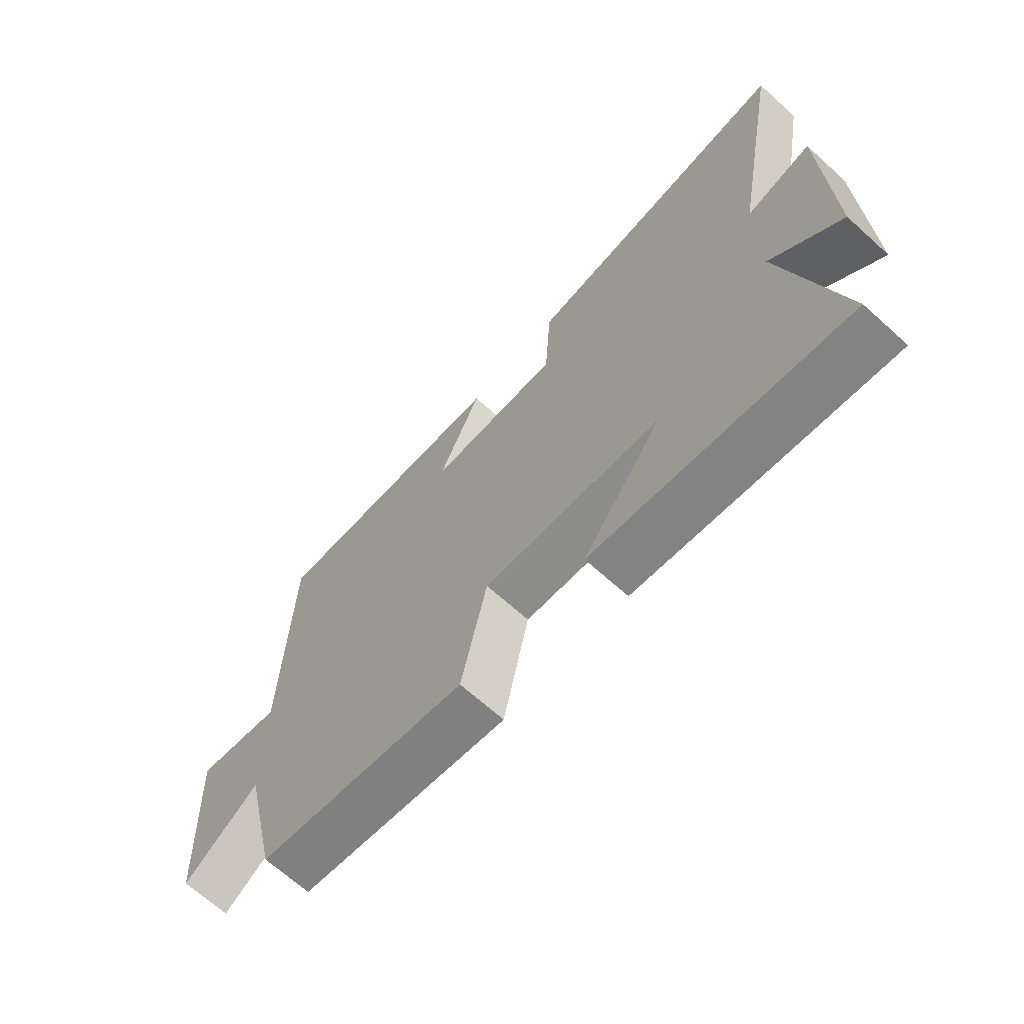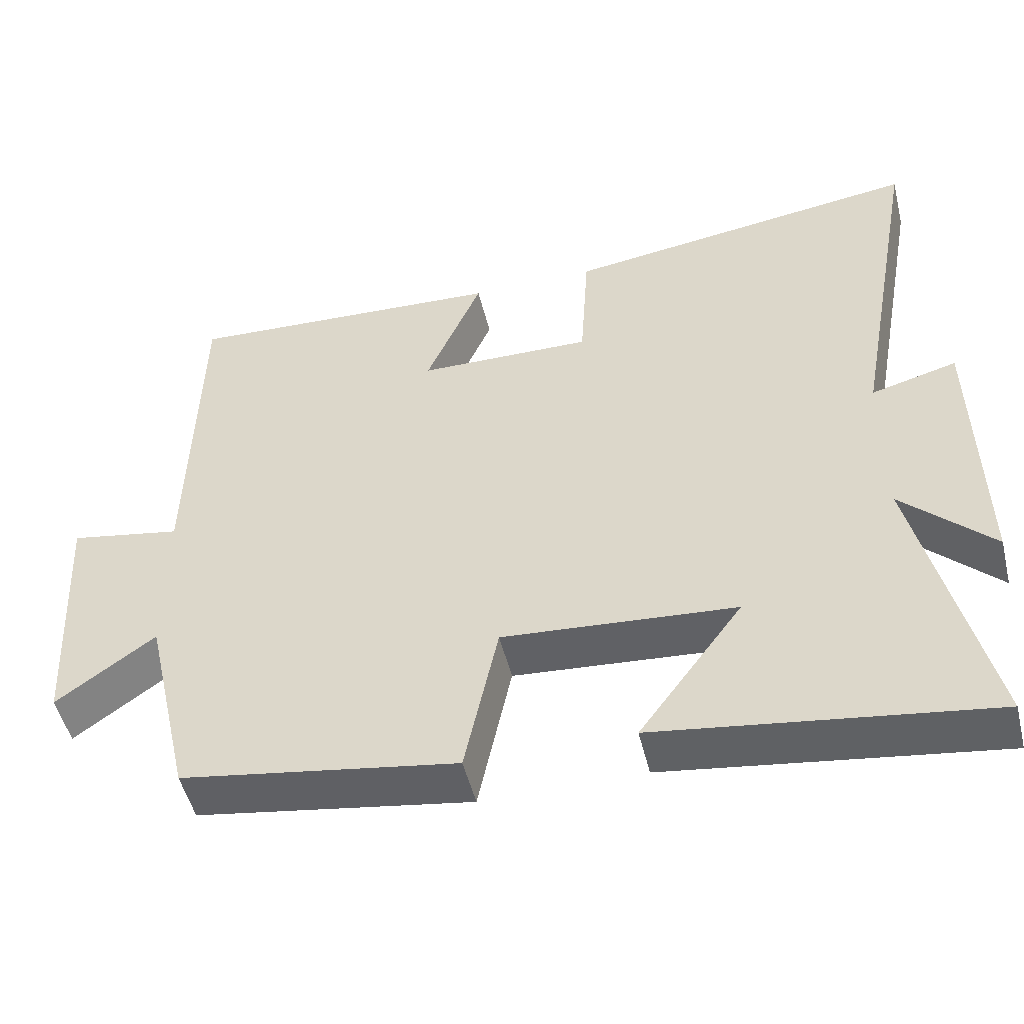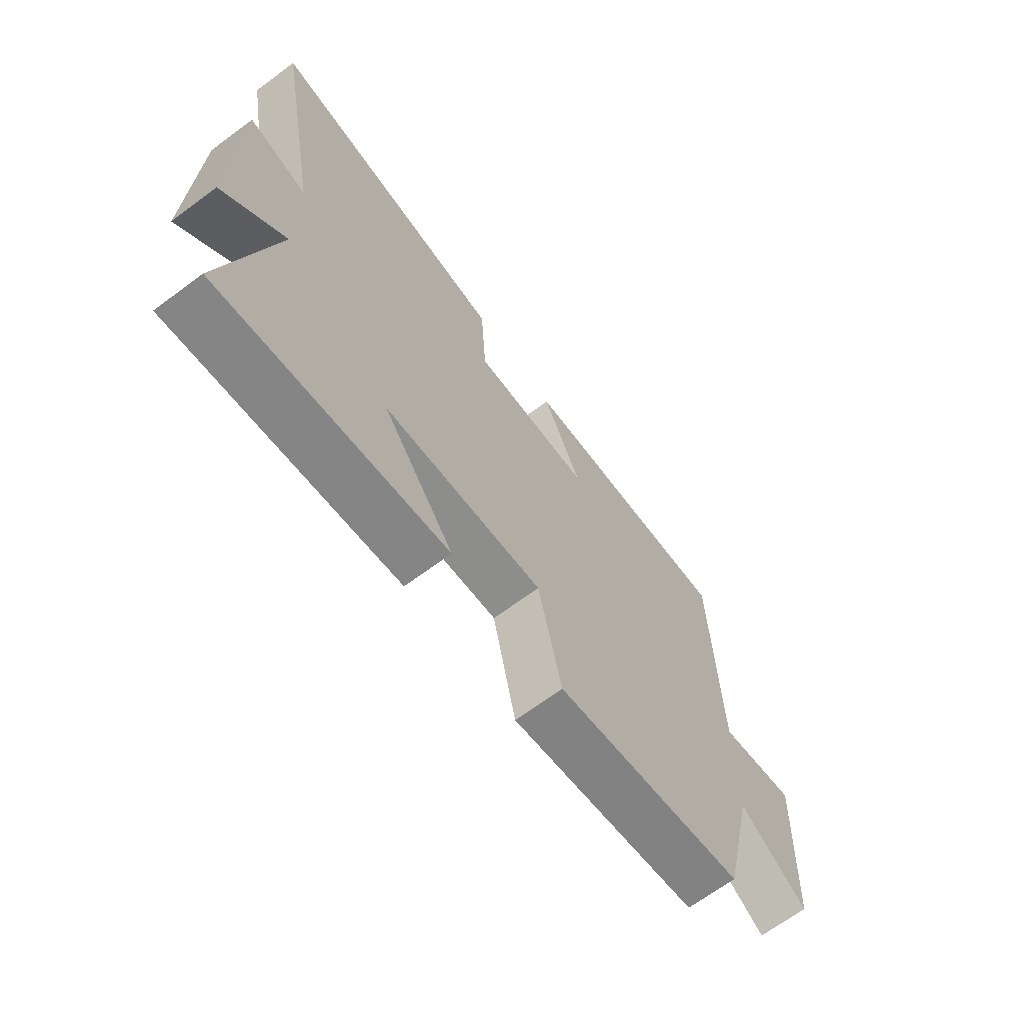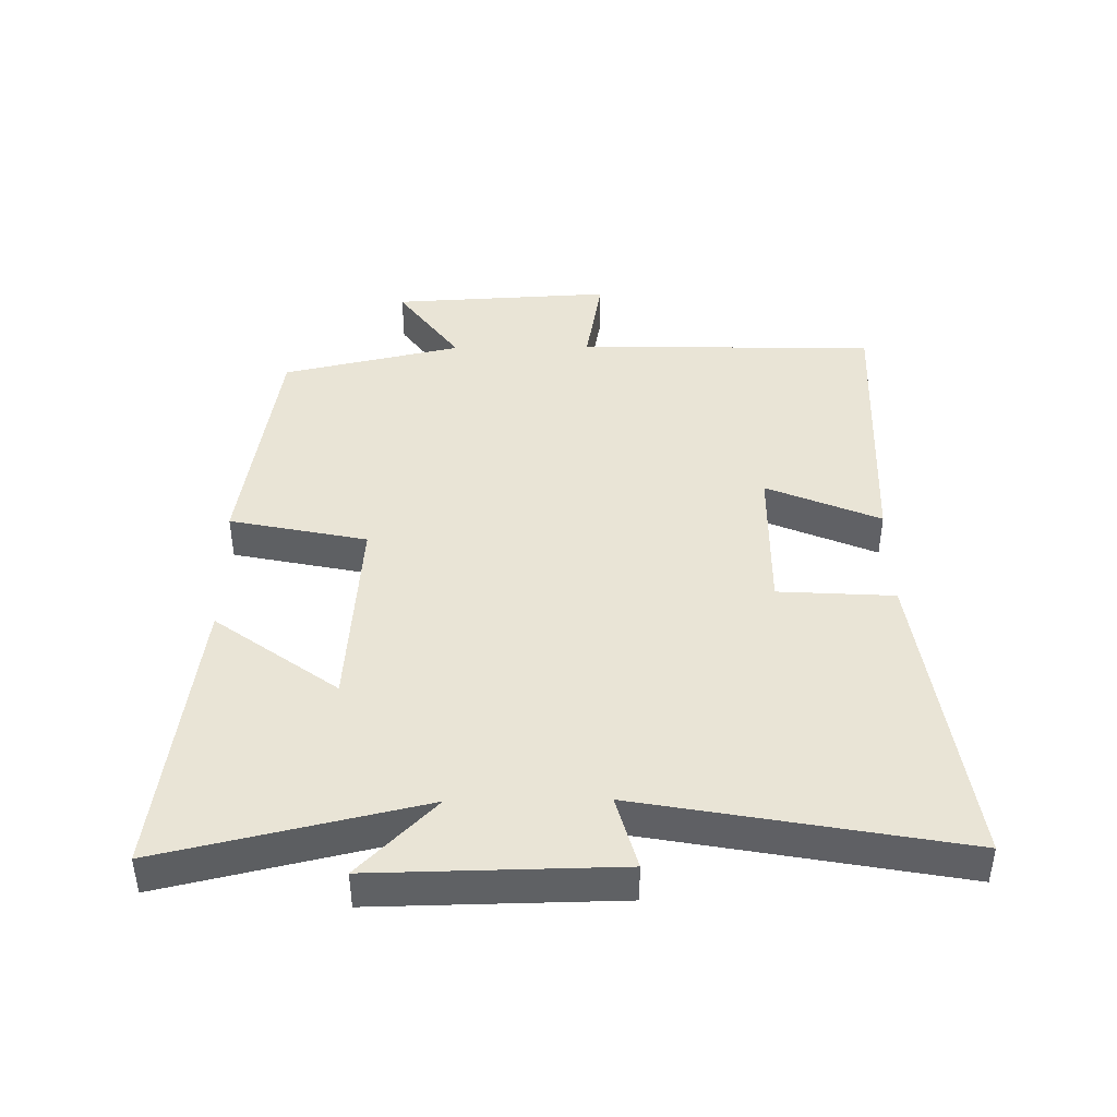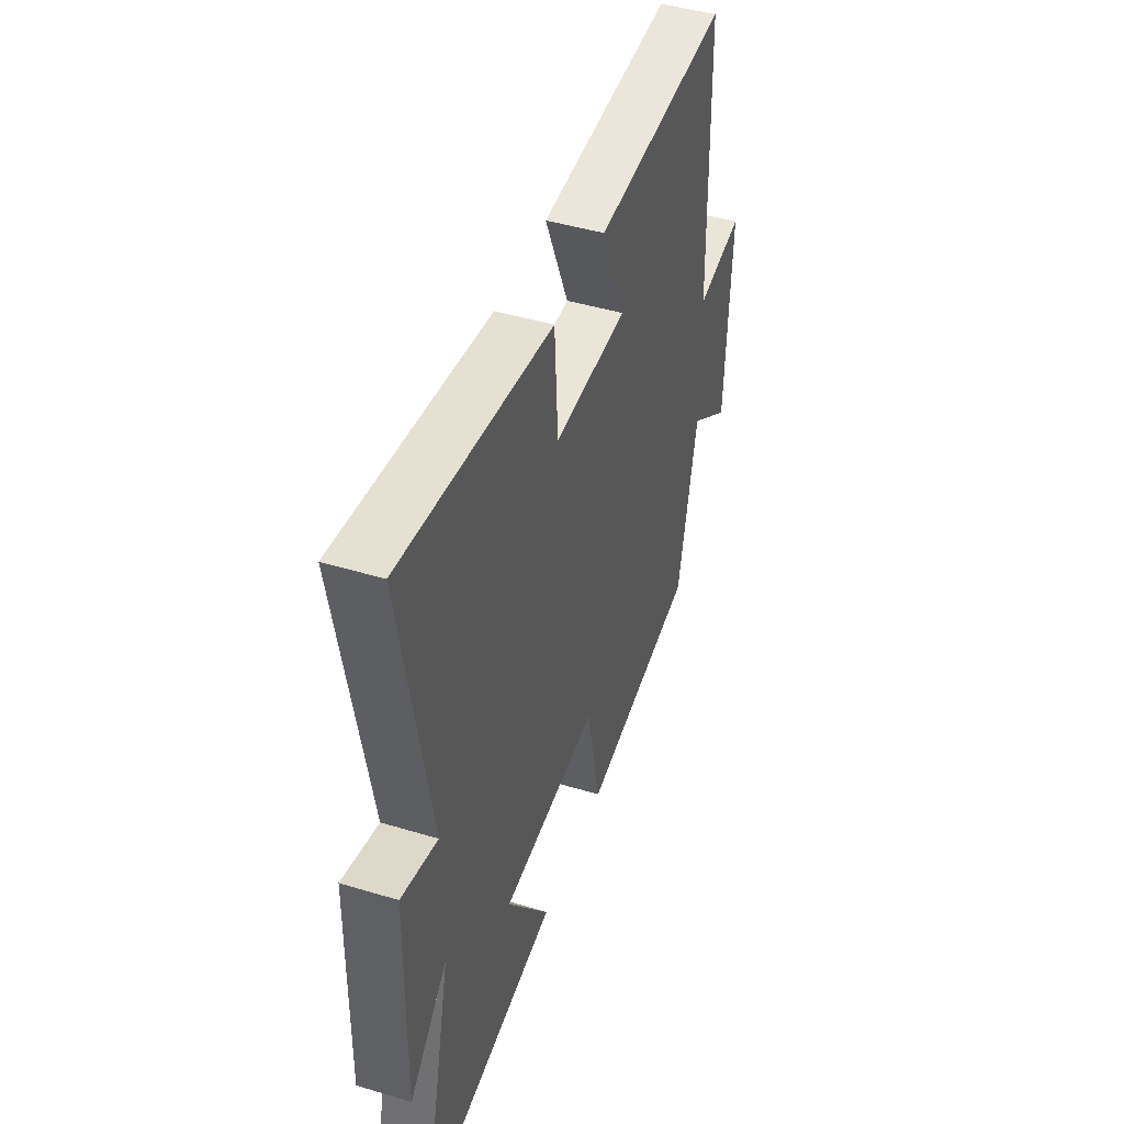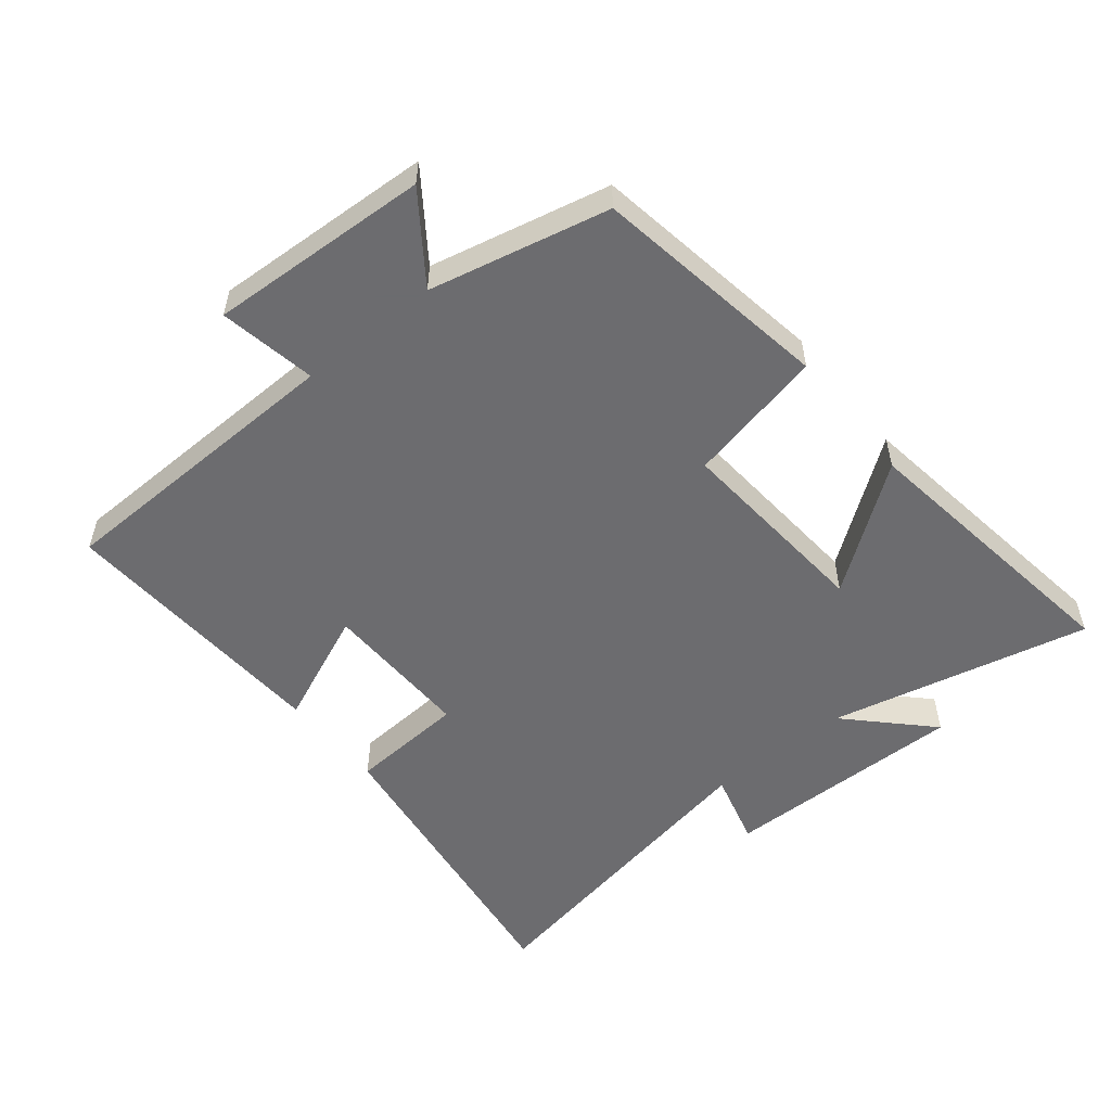
<metadata>
{"format":"obj","ext":"obj","renderer":"f3d","projection":"perspective","resolution":1024,"background":"white","views":[{"elev":-67.8,"azim":-132.1,"up":"+Z"},{"elev":-50.3,"azim":-166.3,"up":"+Z"},{"elev":-67.8,"azim":-53.4,"up":"+Z"},{"elev":42.7,"azim":-90.8,"up":"+Y"},{"elev":45.2,"azim":-70.8,"up":"+Z"},{"elev":-53.8,"azim":129.1,"up":"+Y"}]}
</metadata>
<code>
v 0.437 0.07 -0.441
v 0.068 0.07 -0.5
v 0.023 0.07 -0.287
v -0.289 0.07 -0.311
v -0.15 0.07 -0.5
v -0.593 0.07 -0.562
v -0.5 0.07 -0.159
v -0.621 0.07 -0.278
v -0.615 0.07 0.1
v -0.5 0.07 0.069
v -0.591 0.07 0.567
v -0.111 0.07 0.5
v -0.1 0.07 0.32
v 0.134 0.07 0.324
v 0.059 0.07 0.5
v 0.49 0.07 0.522
v 0.5 0.07 0.057
v 0.65 0.07 0.084
v 0.632 0.07 -0.258
v 0.5 0.07 -0.163
v 0.437 0 -0.441
v 0.068 0 -0.5
v 0.023 0 -0.287
v -0.289 0 -0.311
v -0.15 0 -0.5
v -0.593 0 -0.562
v -0.5 0 -0.159
v -0.621 0 -0.278
v -0.615 0 0.1
v -0.5 0 0.069
v -0.591 0 0.567
v -0.111 0 0.5
v -0.1 0 0.32
v 0.134 0 0.324
v 0.059 0 0.5
v 0.49 0 0.522
v 0.5 0 0.057
v 0.65 0 0.084
v 0.632 0 -0.258
v 0.5 0 -0.163
f 17 18 19 20
f 16 17 20
f 15 16 20
f 14 15 20
f 1 2 3
f 20 1 3
f 14 20 3
f 13 14 3
f 10 11 12 13
f 10 13 3 4
f 7 8 9 10
f 7 10 4
f 4 5 6 7
f 40 39 38 37
f 40 37 36
f 40 36 35
f 40 35 34
f 23 22 21
f 23 21 40
f 23 40 34
f 23 34 33
f 33 32 31 30
f 24 23 33 30
f 30 29 28 27
f 24 30 27
f 27 26 25 24
f 1 21 22 2
f 2 22 23 3
f 3 23 24 4
f 4 24 25 5
f 5 25 26 6
f 6 26 27 7
f 7 27 28 8
f 8 28 29 9
f 9 29 30 10
f 10 30 31 11
f 11 31 32 12
f 12 32 33 13
f 13 33 34 14
f 14 34 35 15
f 15 35 36 16
f 16 36 37 17
f 17 37 38 18
f 18 38 39 19
f 19 39 40 20
f 20 40 21 1

</code>
